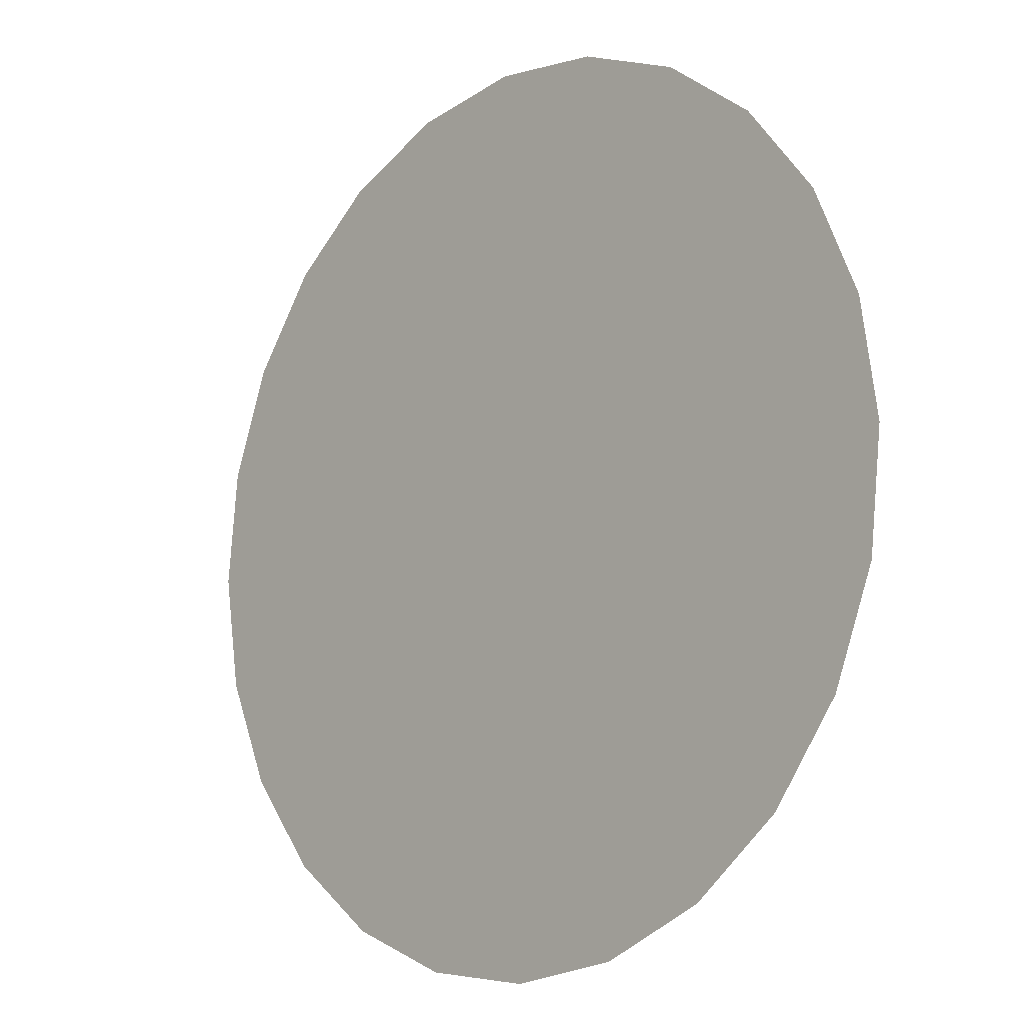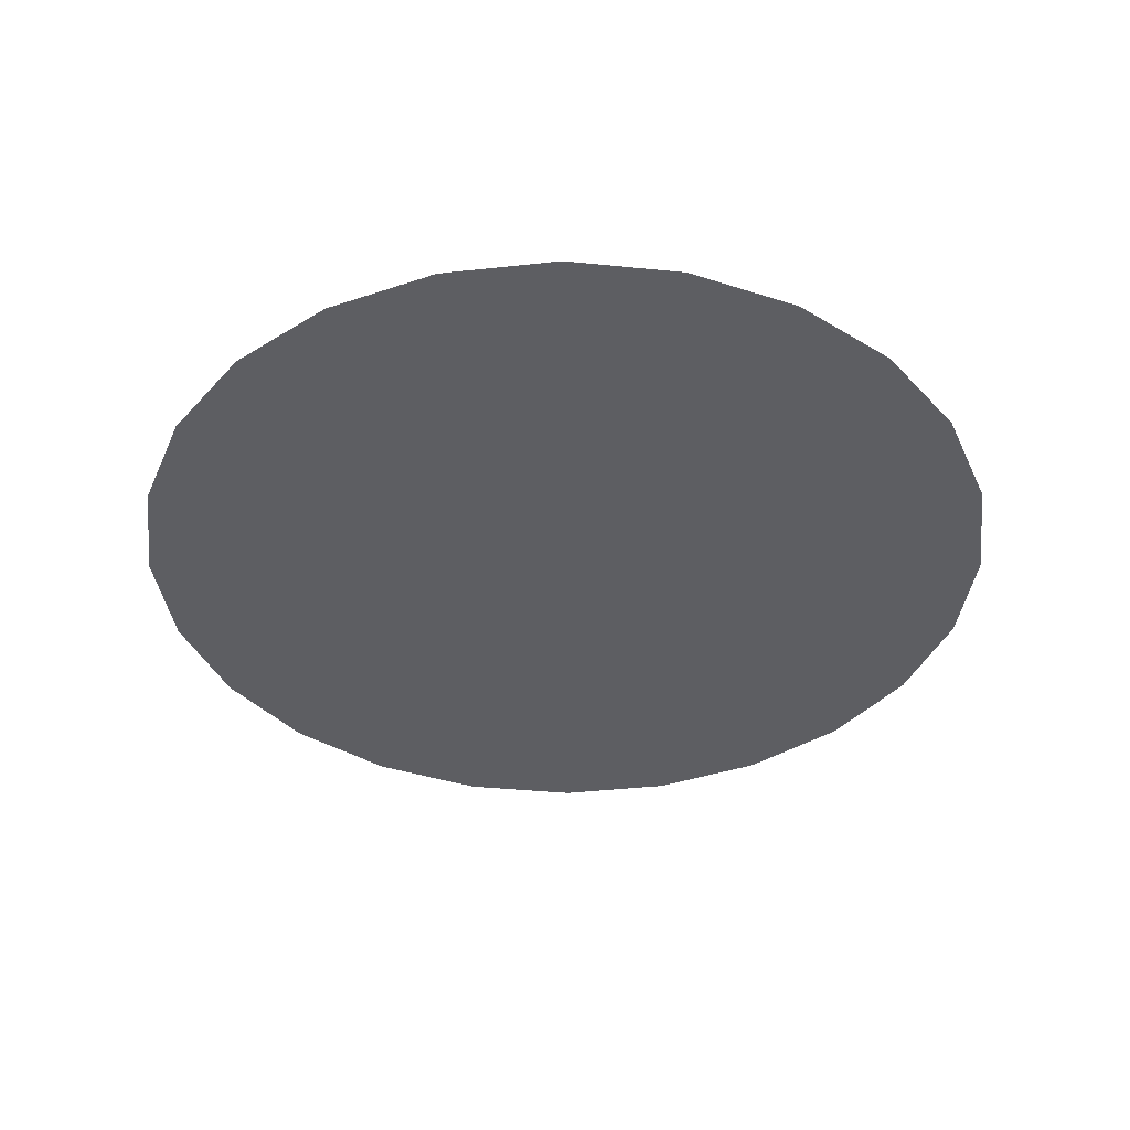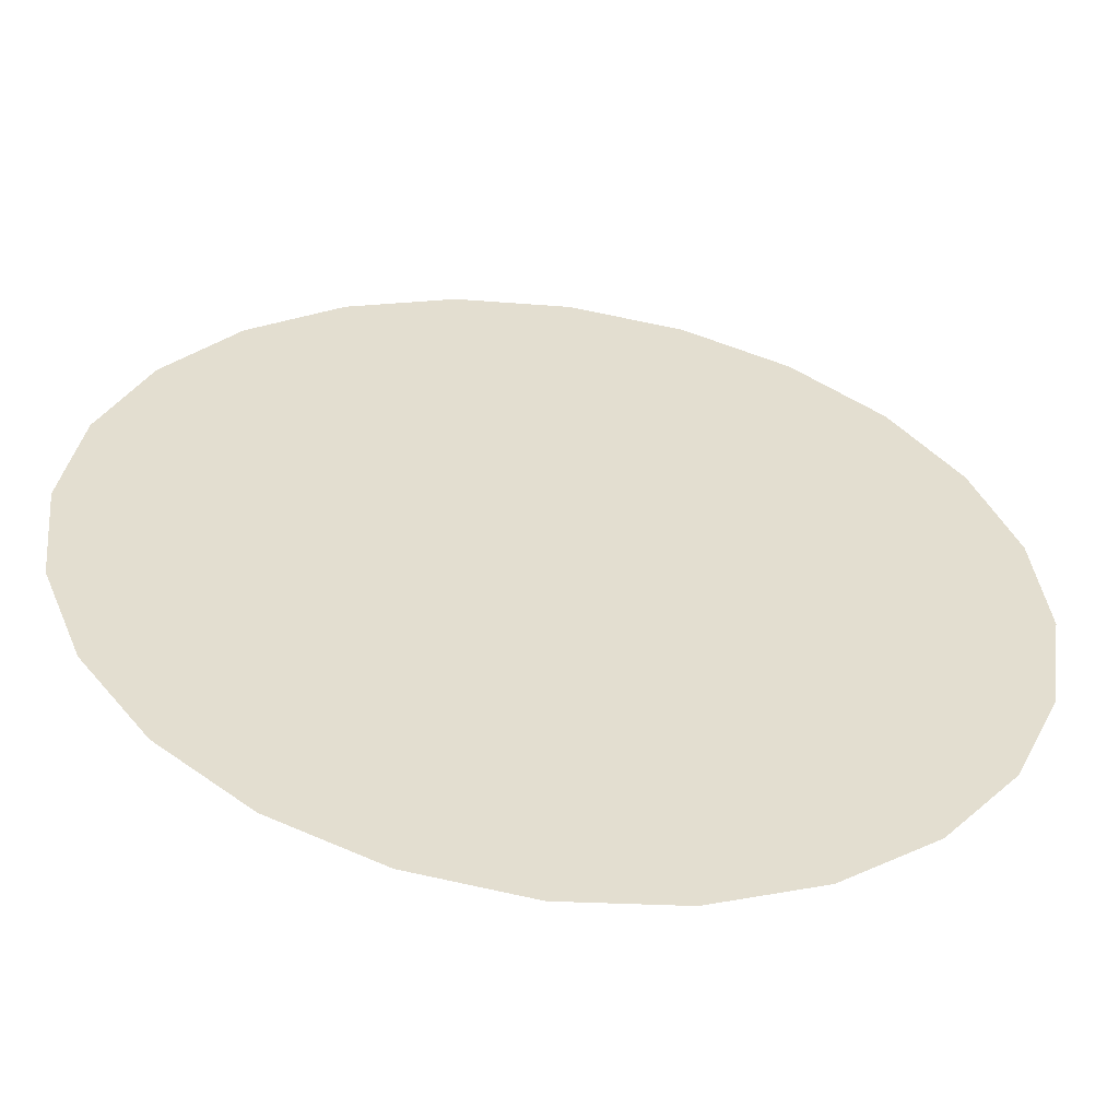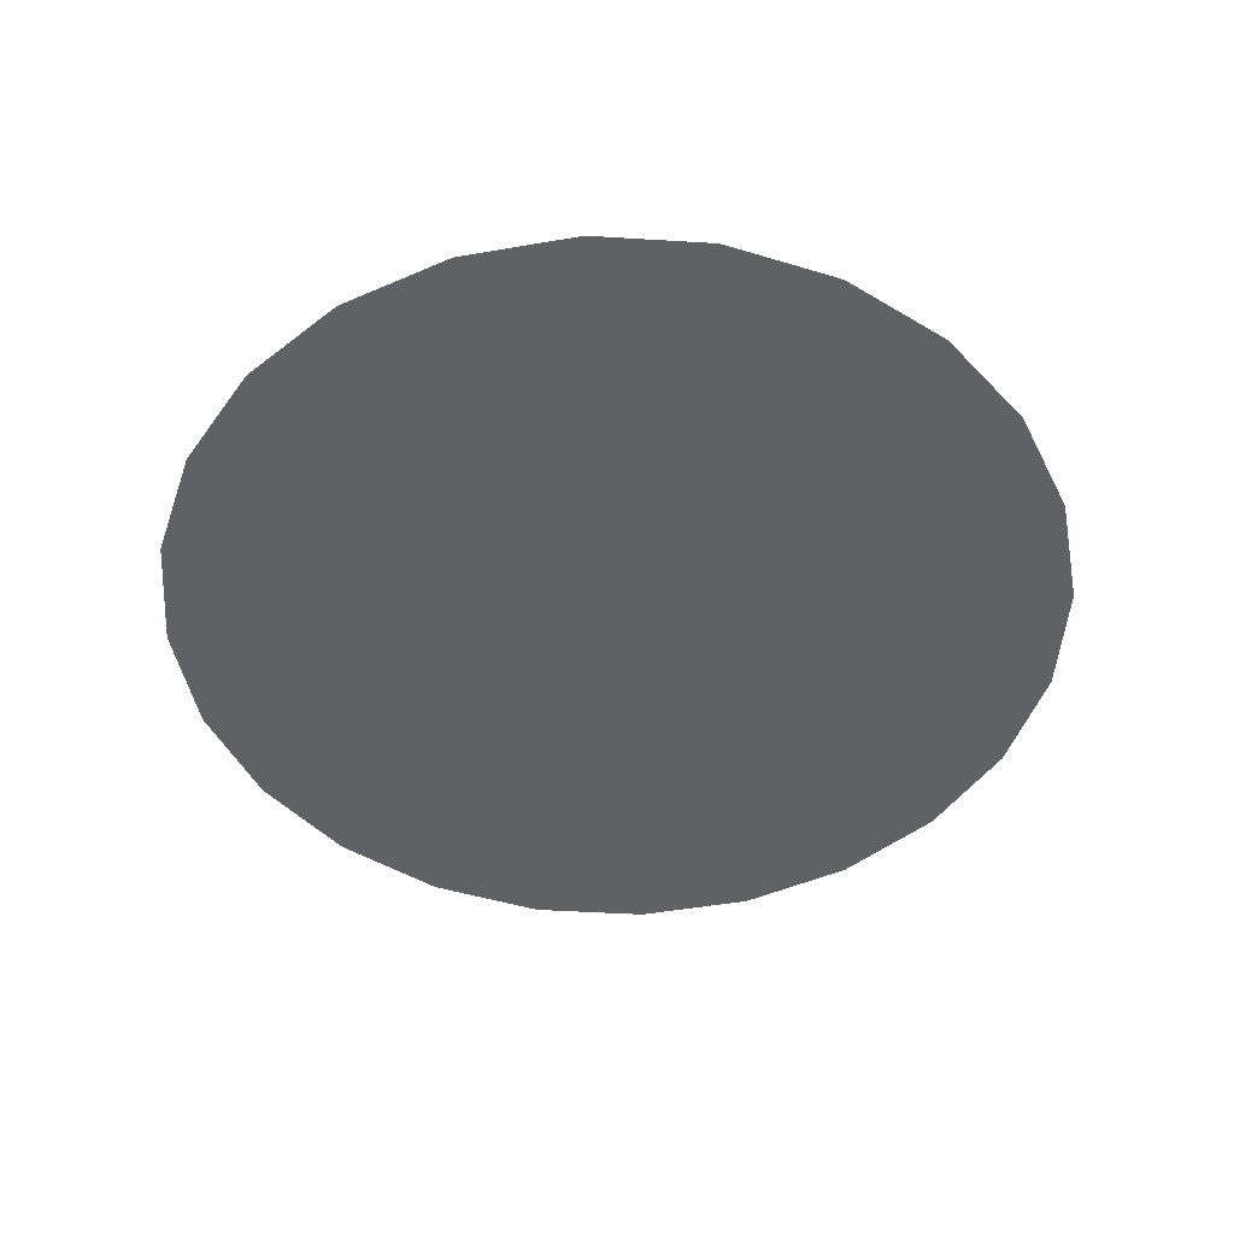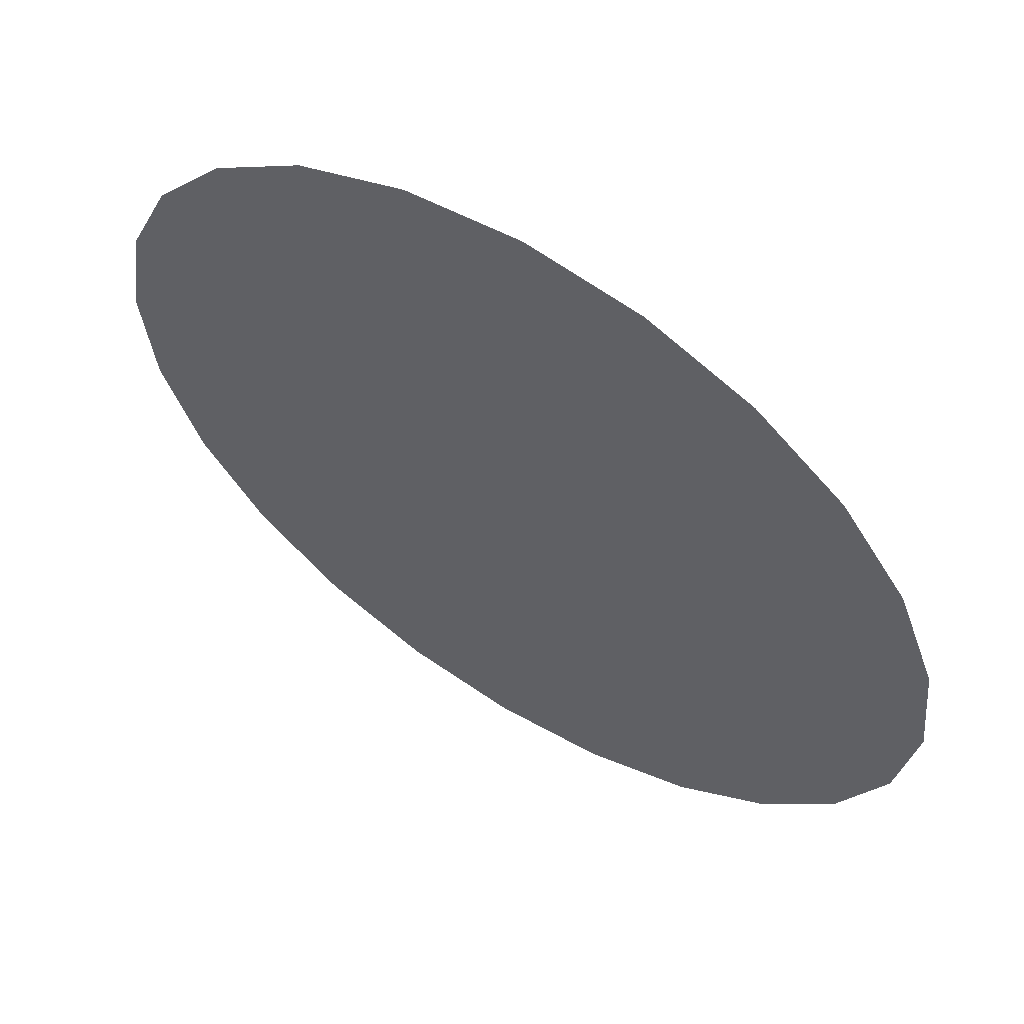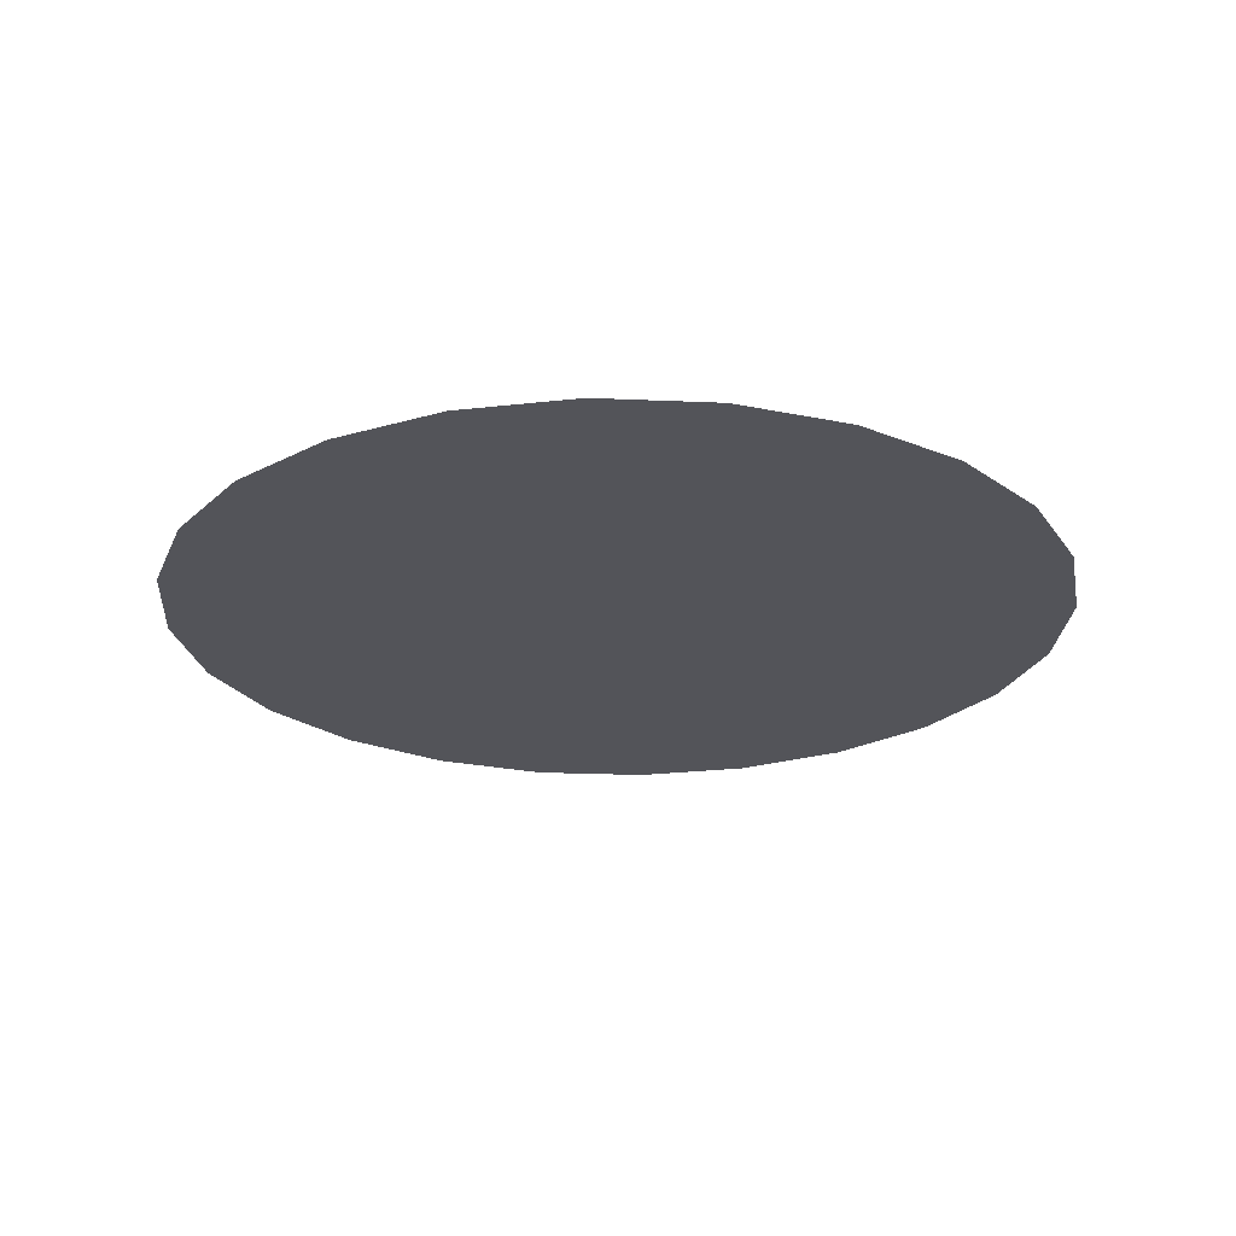
<metadata>
{"format":"obj","ext":"obj","renderer":"f3d","projection":"perspective","resolution":1024,"background":"white","views":[{"elev":-11.7,"azim":46.4,"up":"+Y"},{"elev":-38.8,"azim":46.7,"up":"+Z"},{"elev":-54.9,"azim":171.9,"up":"+Y"},{"elev":-47.5,"azim":49.9,"up":"+Z"},{"elev":60.0,"azim":-147.8,"up":"+Y"},{"elev":-23.8,"azim":-70.3,"up":"+Z"}]}
</metadata>
<code>
o Group13/mesh14/mesh14-geometry/material_2/component_1#mesh14-geometry
v -0.1638 -0.08403 -0.08776
v -0.1641 -0.07152 -0.08776
v -0.1651 -0.08104 -0.08776
v -0.1618 -0.08658 -0.08776
v -0.1622 -0.06888 -0.08776
v -0.1638 -0.08403 -0.08776
v -0.1641 -0.07152 -0.08776
v -0.1653 -0.07457 -0.08776
v -0.1651 -0.08104 -0.08776
v -0.1622 -0.06888 -0.08776
v -0.1641 -0.07152 -0.08776
v -0.1638 -0.08403 -0.08776
v -0.1596 -0.06684 -0.08776
v -0.1622 -0.06888 -0.08776
v -0.1618 -0.08658 -0.08776
v -0.1656 -0.07781 -0.08776
v -0.1651 -0.08104 -0.08776
v -0.1653 -0.07457 -0.08776
v -0.1591 -0.0885 -0.08776
v -0.1596 -0.06684 -0.08776
v -0.1618 -0.08658 -0.08776
v -0.1566 -0.06552 -0.08776
v -0.1596 -0.06684 -0.08776
v -0.1591 -0.0885 -0.08776
v -0.1561 -0.08968 -0.08776
v -0.1566 -0.06552 -0.08776
v -0.1591 -0.0885 -0.08776
v -0.1534 -0.06502 -0.08776
v -0.1566 -0.06552 -0.08776
v -0.1561 -0.08968 -0.08776
v -0.1528 -0.09004 -0.08776
v -0.1534 -0.06502 -0.08776
v -0.1561 -0.08968 -0.08776
v -0.1502 -0.06537 -0.08776
v -0.1534 -0.06502 -0.08776
v -0.1528 -0.09004 -0.08776
v -0.1496 -0.08954 -0.08776
v -0.1502 -0.06537 -0.08776
v -0.1528 -0.09004 -0.08776
v -0.1471 -0.06655 -0.08776
v -0.1502 -0.06537 -0.08776
v -0.1496 -0.08954 -0.08776
v -0.1466 -0.08822 -0.08776
v -0.1471 -0.06655 -0.08776
v -0.1496 -0.08954 -0.08776
v -0.1445 -0.06847 -0.08776
v -0.1471 -0.06655 -0.08776
v -0.1466 -0.08822 -0.08776
v -0.1441 -0.08617 -0.08776
v -0.1445 -0.06847 -0.08776
v -0.1466 -0.08822 -0.08776
v -0.1424 -0.07102 -0.08776
v -0.1445 -0.06847 -0.08776
v -0.1441 -0.08617 -0.08776
v -0.1421 -0.08353 -0.08776
v -0.1424 -0.07102 -0.08776
v -0.1441 -0.08617 -0.08776
v -0.1411 -0.07401 -0.08776
v -0.1424 -0.07102 -0.08776
v -0.1421 -0.08353 -0.08776
v -0.141 -0.08049 -0.08776
v -0.1411 -0.07401 -0.08776
v -0.1421 -0.08353 -0.08776
v -0.1406 -0.07724 -0.08776
v -0.1411 -0.07401 -0.08776
v -0.141 -0.08049 -0.08776
v -0.1651 -0.08104 -0.08776
v -0.1641 -0.07152 -0.08776
v -0.1638 -0.08403 -0.08776
v -0.1638 -0.08403 -0.08776
v -0.1622 -0.06888 -0.08776
v -0.1618 -0.08658 -0.08776
v -0.1651 -0.08104 -0.08776
v -0.1653 -0.07457 -0.08776
v -0.1641 -0.07152 -0.08776
v -0.1638 -0.08403 -0.08776
v -0.1641 -0.07152 -0.08776
v -0.1622 -0.06888 -0.08776
v -0.1618 -0.08658 -0.08776
v -0.1622 -0.06888 -0.08776
v -0.1596 -0.06684 -0.08776
v -0.1653 -0.07457 -0.08776
v -0.1651 -0.08104 -0.08776
v -0.1656 -0.07781 -0.08776
v -0.1618 -0.08658 -0.08776
v -0.1596 -0.06684 -0.08776
v -0.1591 -0.0885 -0.08776
v -0.1591 -0.0885 -0.08776
v -0.1596 -0.06684 -0.08776
v -0.1566 -0.06552 -0.08776
v -0.1591 -0.0885 -0.08776
v -0.1566 -0.06552 -0.08776
v -0.1561 -0.08968 -0.08776
v -0.1561 -0.08968 -0.08776
v -0.1566 -0.06552 -0.08776
v -0.1534 -0.06502 -0.08776
v -0.1561 -0.08968 -0.08776
v -0.1534 -0.06502 -0.08776
v -0.1528 -0.09004 -0.08776
v -0.1528 -0.09004 -0.08776
v -0.1534 -0.06502 -0.08776
v -0.1502 -0.06537 -0.08776
v -0.1528 -0.09004 -0.08776
v -0.1502 -0.06537 -0.08776
v -0.1496 -0.08954 -0.08776
v -0.1496 -0.08954 -0.08776
v -0.1502 -0.06537 -0.08776
v -0.1471 -0.06655 -0.08776
v -0.1496 -0.08954 -0.08776
v -0.1471 -0.06655 -0.08776
v -0.1466 -0.08822 -0.08776
v -0.1466 -0.08822 -0.08776
v -0.1471 -0.06655 -0.08776
v -0.1445 -0.06847 -0.08776
v -0.1466 -0.08822 -0.08776
v -0.1445 -0.06847 -0.08776
v -0.1441 -0.08617 -0.08776
v -0.1441 -0.08617 -0.08776
v -0.1445 -0.06847 -0.08776
v -0.1424 -0.07102 -0.08776
v -0.1441 -0.08617 -0.08776
v -0.1424 -0.07102 -0.08776
v -0.1421 -0.08353 -0.08776
v -0.1421 -0.08353 -0.08776
v -0.1424 -0.07102 -0.08776
v -0.1411 -0.07401 -0.08776
v -0.1421 -0.08353 -0.08776
v -0.1411 -0.07401 -0.08776
v -0.141 -0.08049 -0.08776
v -0.141 -0.08049 -0.08776
v -0.1411 -0.07401 -0.08776
v -0.1406 -0.07724 -0.08776
f 1 2 3
f 4 5 6
f 7 8 9
f 10 11 12
f 13 14 15
f 16 17 18
f 19 20 21
f 22 23 24
f 25 26 27
f 28 29 30
f 31 32 33
f 34 35 36
f 37 38 39
f 40 41 42
f 43 44 45
f 46 47 48
f 49 50 51
f 52 53 54
f 55 56 57
f 58 59 60
f 61 62 63
f 64 65 66
f 67 68 69
f 70 71 72
f 73 74 75
f 76 77 78
f 79 80 81
f 82 83 84
f 85 86 87
f 88 89 90
f 91 92 93
f 94 95 96
f 97 98 99
f 100 101 102
f 103 104 105
f 106 107 108
f 109 110 111
f 112 113 114
f 115 116 117
f 118 119 120
f 121 122 123
f 124 125 126
f 127 128 129
f 130 131 132

</code>
